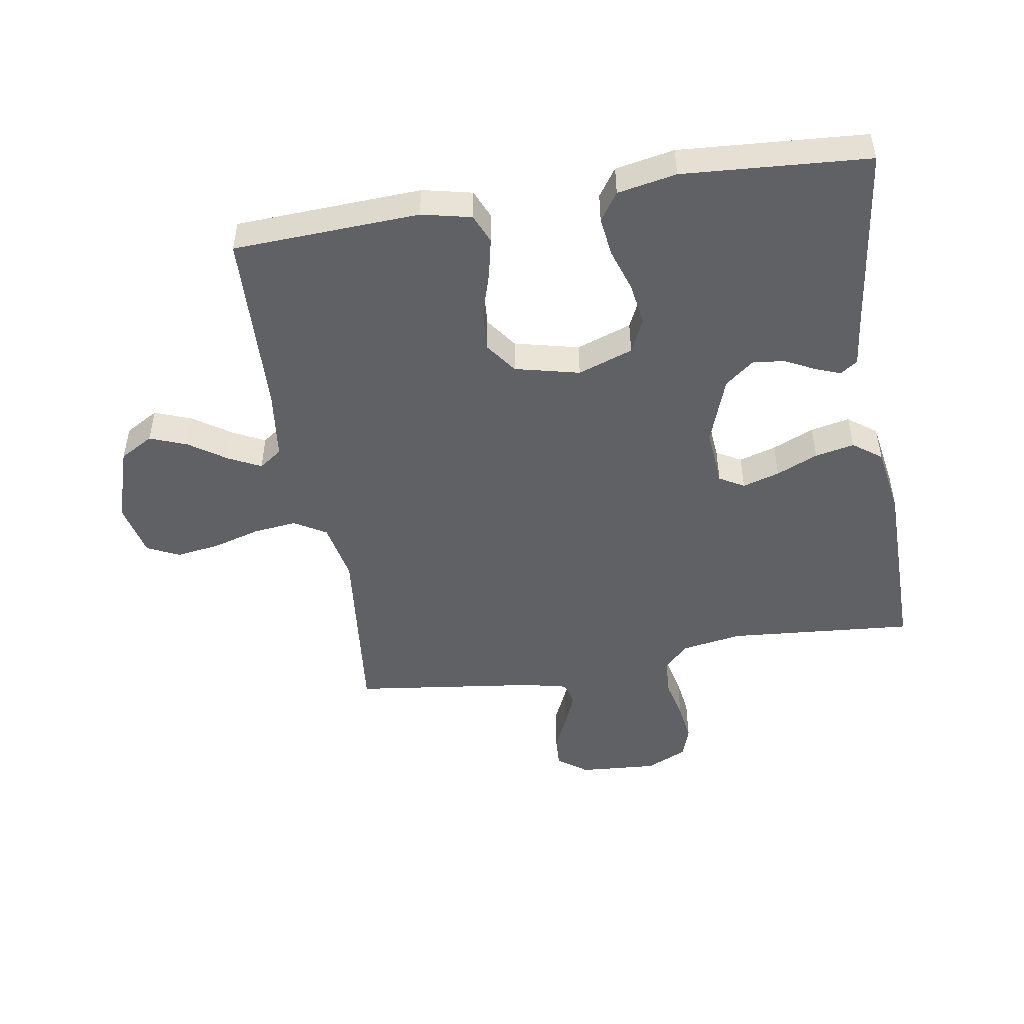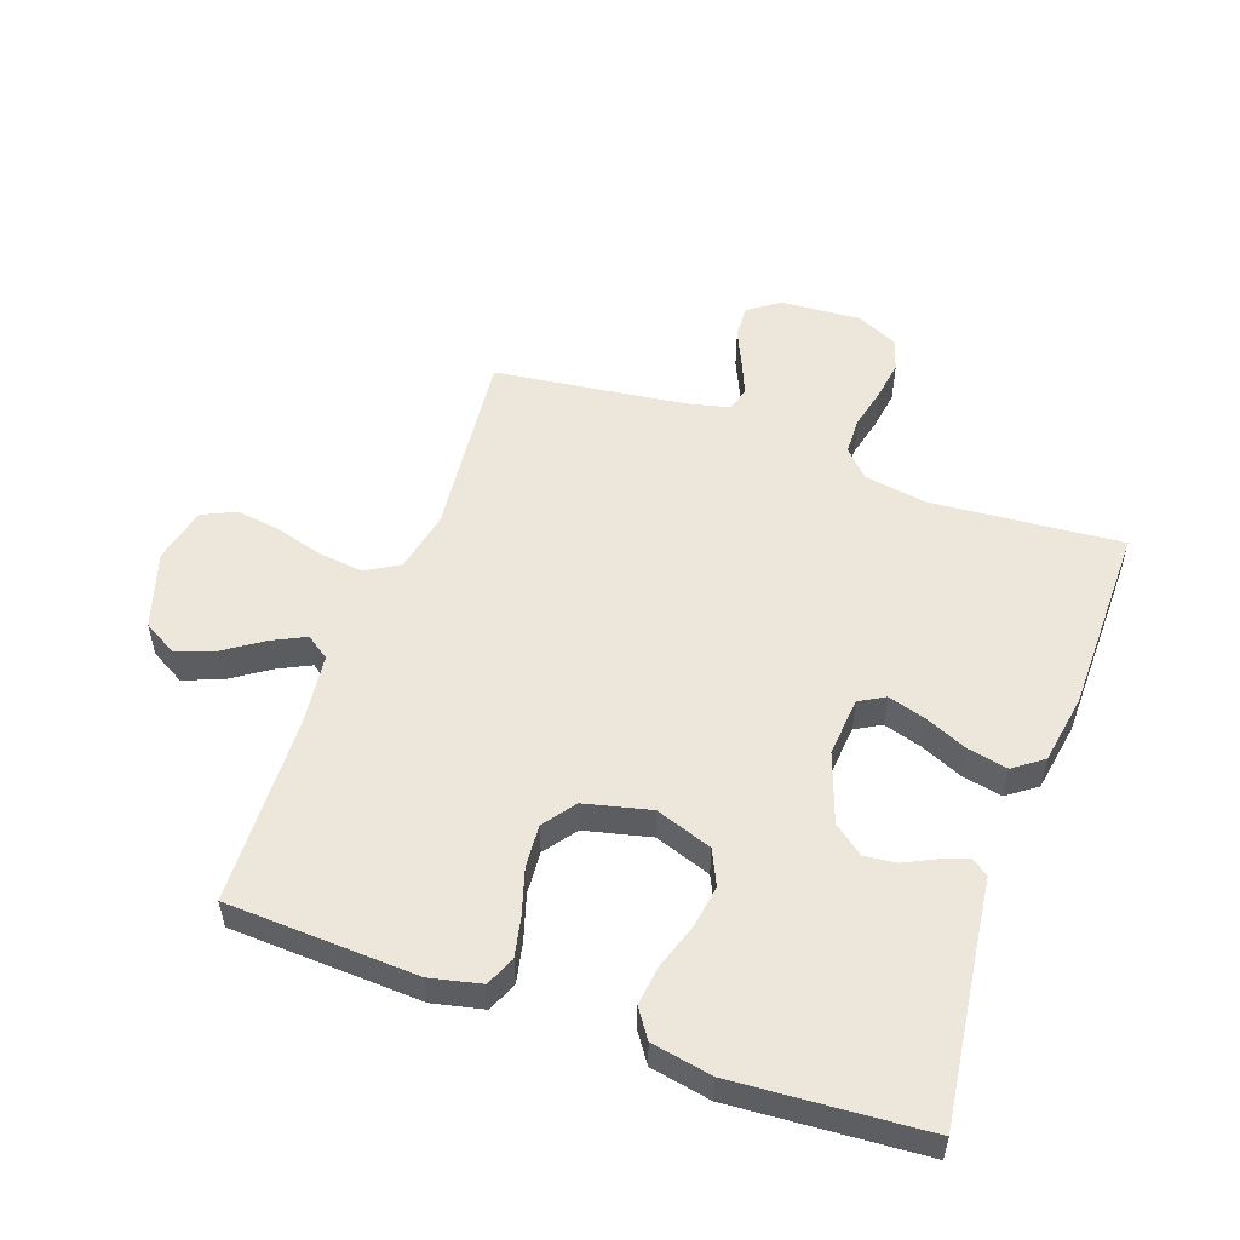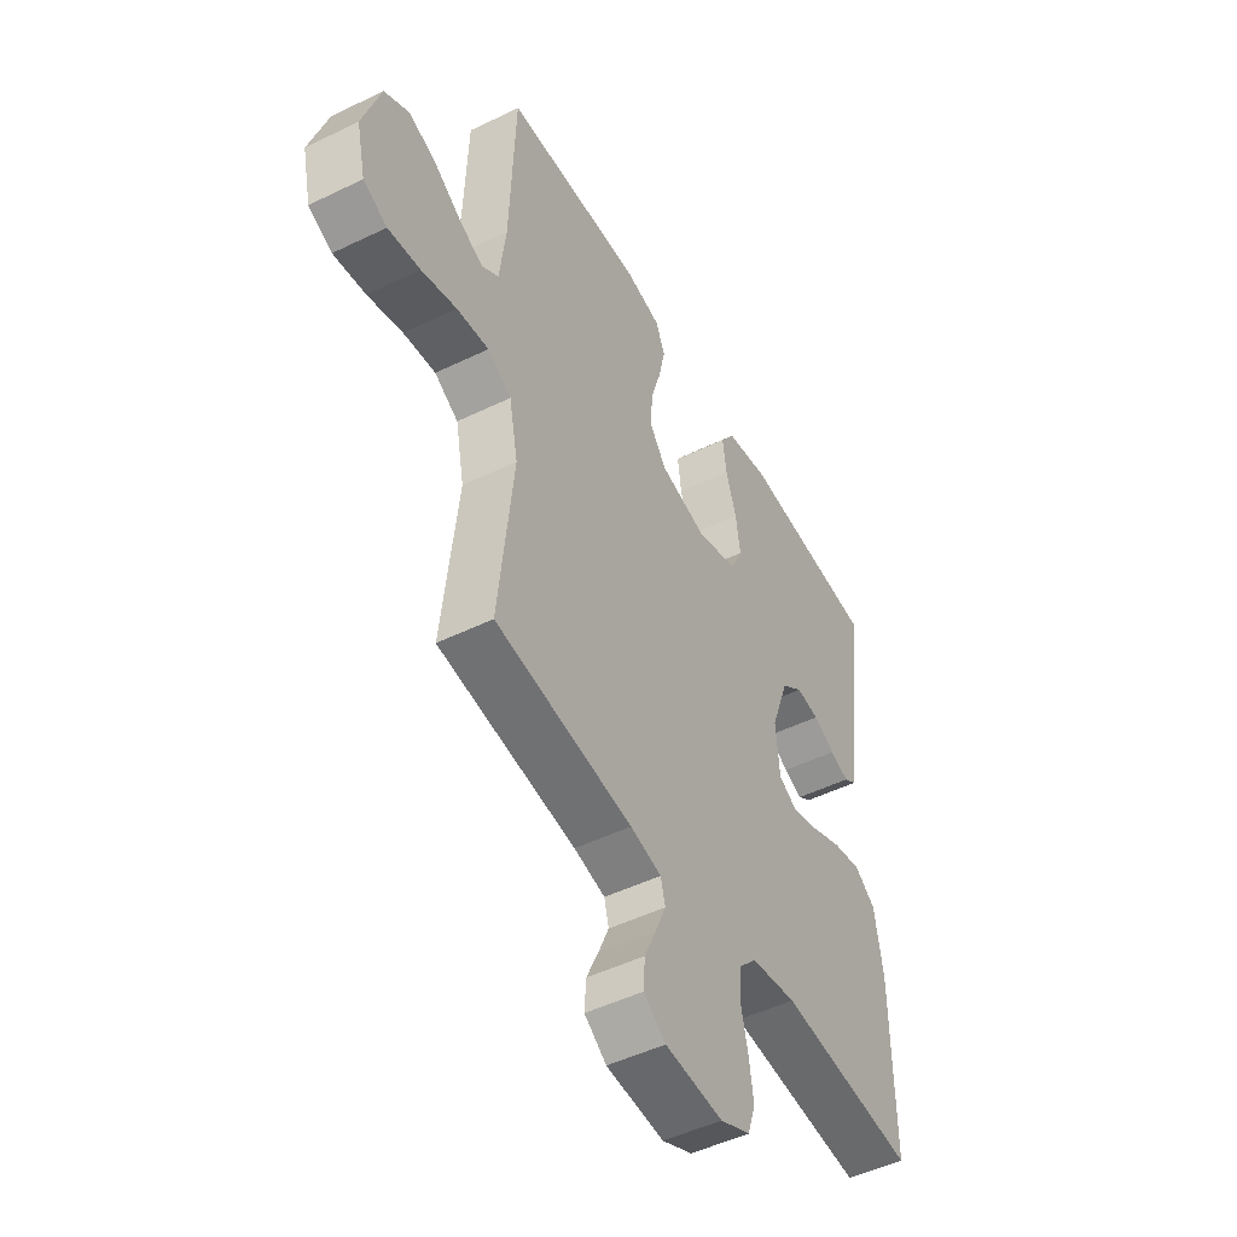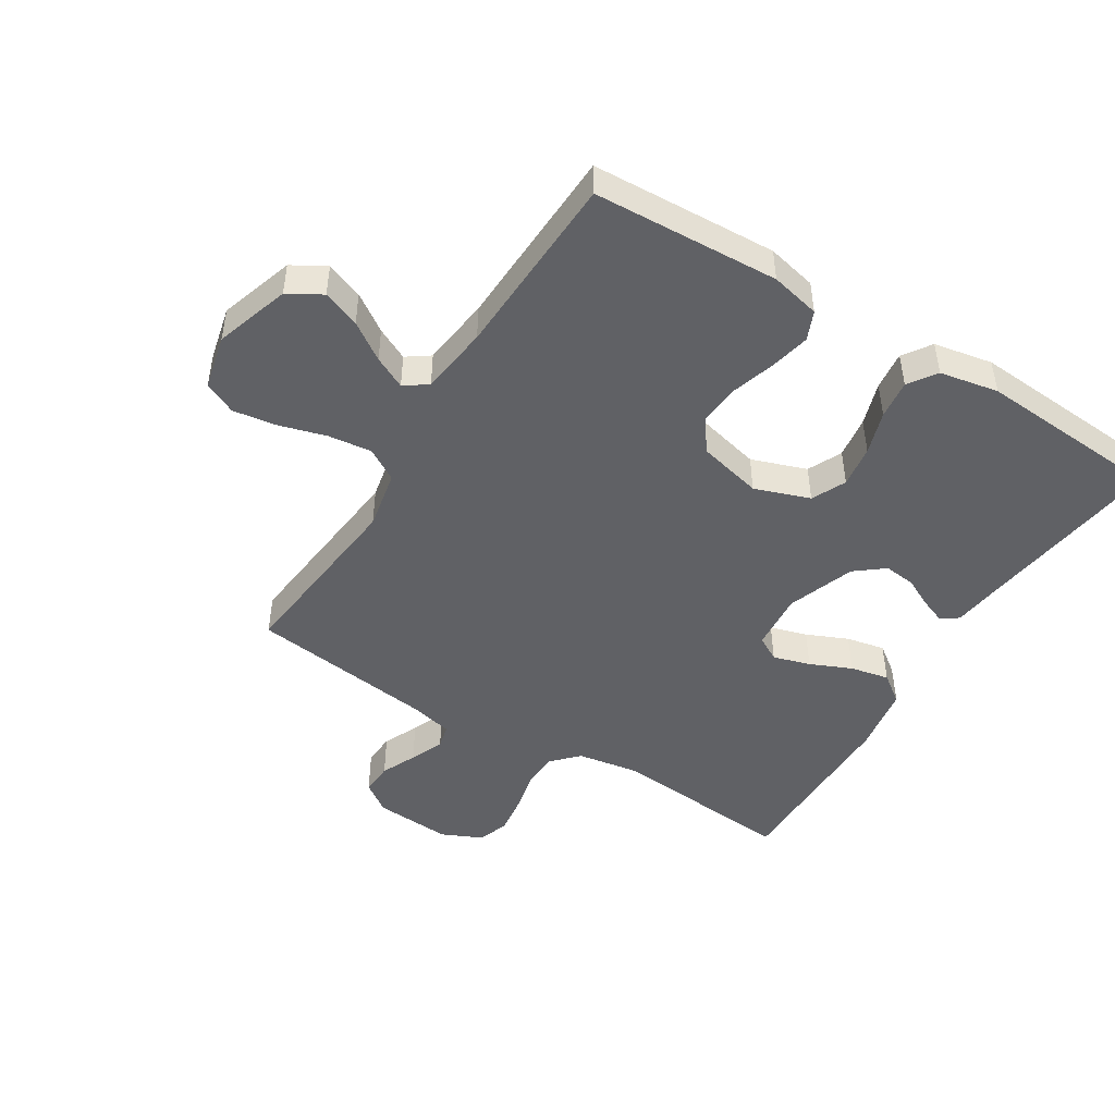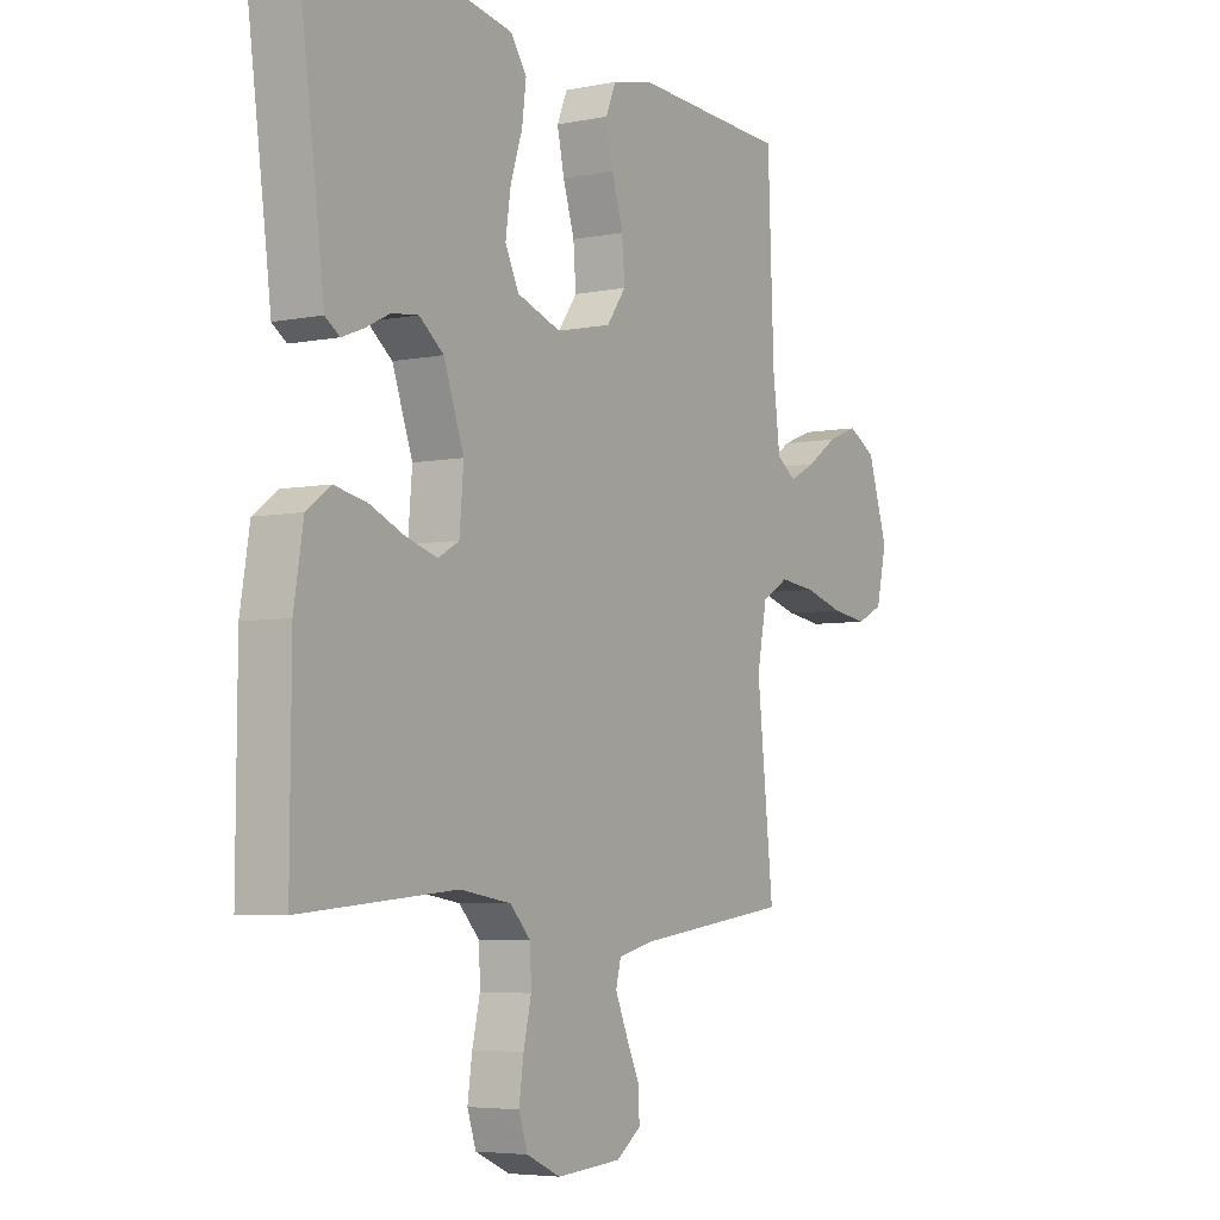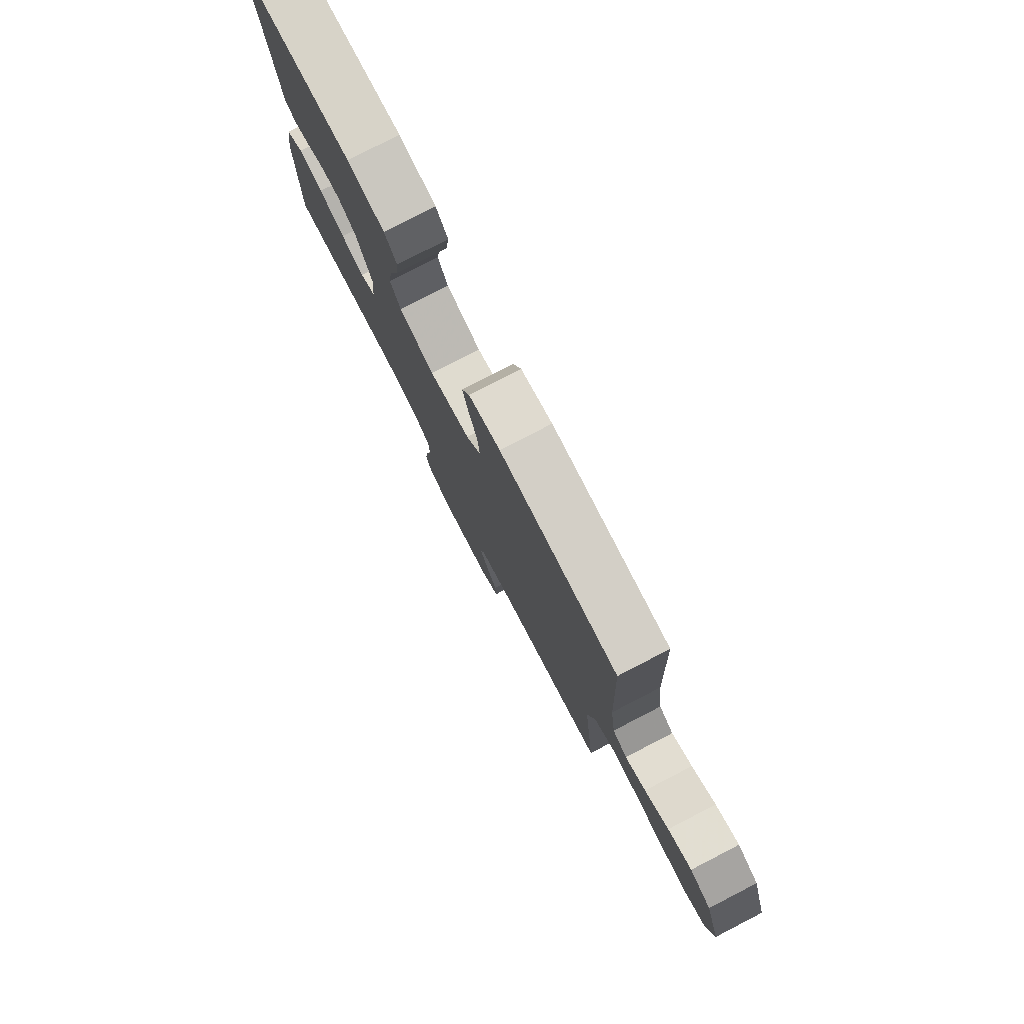
<metadata>
{"format":"obj","ext":"obj","renderer":"f3d","projection":"perspective","resolution":1024,"background":"white","views":[{"elev":-48.9,"azim":9.4,"up":"+Y"},{"elev":53.4,"azim":19.7,"up":"+Y"},{"elev":-49.0,"azim":-61.6,"up":"+Z"},{"elev":-47.1,"azim":-31.7,"up":"+Y"},{"elev":-5.1,"azim":122.1,"up":"+Z"},{"elev":79.4,"azim":-117.3,"up":"+Z"}]}
</metadata>
<code>
v -0.5 0.07 -0.5
v -0.468 0.07 -0.2
v -0.487 0.07 -0.104
v -0.539 0.07 -0.073
v -0.609 0.07 -0.081
v -0.686 0.07 -0.103
v -0.756 0.07 -0.113
v -0.808 0.07 -0.088
v -0.828 0.07 0
v -0.789 0.07 0.121
v -0.735 0.07 0.152
v -0.675 0.07 0.129
v -0.615 0.07 0.088
v -0.563 0.07 0.062
v -0.526 0.07 0.088
v -0.512 0.07 0.2
v -0.5 0.07 0.5
v -0.2 0.07 0.514
v -0.12 0.07 0.496
v -0.1 0.07 0.449
v -0.114 0.07 0.385
v -0.136 0.07 0.314
v -0.141 0.07 0.247
v -0.104 0.07 0.196
v 0 0.07 0.171
v 0.089 0.07 0.202
v 0.115 0.07 0.257
v 0.105 0.07 0.325
v 0.082 0.07 0.395
v 0.074 0.07 0.458
v 0.105 0.07 0.503
v 0.2 0.07 0.521
v 0.5 0.07 0.5
v 0.46 0.07 0.2
v 0.45 0.07 0.119
v 0.422 0.07 0.1
v 0.381 0.07 0.116
v 0.333 0.07 0.14
v 0.282 0.07 0.146
v 0.235 0.07 0.109
v 0.196 0.07 0
v 0.204 0.07 -0.093
v 0.244 0.07 -0.116
v 0.304 0.07 -0.098
v 0.371 0.07 -0.069
v 0.434 0.07 -0.056
v 0.48 0.07 -0.09
v 0.498 0.07 -0.2
v 0.5 0.07 -0.5
v 0.2 0.07 -0.475
v 0.101 0.07 -0.491
v 0.061 0.07 -0.533
v 0.059 0.07 -0.592
v 0.074 0.07 -0.657
v 0.083 0.07 -0.72
v 0.066 0.07 -0.771
v 0 0.07 -0.801
v -0.126 0.07 -0.792
v -0.174 0.07 -0.757
v -0.171 0.07 -0.705
v -0.145 0.07 -0.648
v -0.122 0.07 -0.594
v -0.132 0.07 -0.555
v -0.2 0.07 -0.539
v -0.5 0 -0.5
v -0.468 0 -0.2
v -0.487 0 -0.104
v -0.539 0 -0.073
v -0.609 0 -0.081
v -0.686 0 -0.103
v -0.756 0 -0.113
v -0.808 0 -0.088
v -0.828 0 0
v -0.789 0 0.121
v -0.735 0 0.152
v -0.675 0 0.129
v -0.615 0 0.088
v -0.563 0 0.062
v -0.526 0 0.088
v -0.512 0 0.2
v -0.5 0 0.5
v -0.2 0 0.514
v -0.12 0 0.496
v -0.1 0 0.449
v -0.114 0 0.385
v -0.136 0 0.314
v -0.141 0 0.247
v -0.104 0 0.196
v 0 0 0.171
v 0.089 0 0.202
v 0.115 0 0.257
v 0.105 0 0.325
v 0.082 0 0.395
v 0.074 0 0.458
v 0.105 0 0.503
v 0.2 0 0.521
v 0.5 0 0.5
v 0.46 0 0.2
v 0.45 0 0.119
v 0.422 0 0.1
v 0.381 0 0.116
v 0.333 0 0.14
v 0.282 0 0.146
v 0.235 0 0.109
v 0.196 0 0
v 0.204 0 -0.093
v 0.244 0 -0.116
v 0.304 0 -0.098
v 0.371 0 -0.069
v 0.434 0 -0.056
v 0.48 0 -0.09
v 0.498 0 -0.2
v 0.5 0 -0.5
v 0.2 0 -0.475
v 0.101 0 -0.491
v 0.061 0 -0.533
v 0.059 0 -0.592
v 0.074 0 -0.657
v 0.083 0 -0.72
v 0.066 0 -0.771
v 0 0 -0.801
v -0.126 0 -0.792
v -0.174 0 -0.757
v -0.171 0 -0.705
v -0.145 0 -0.648
v -0.122 0 -0.594
v -0.132 0 -0.555
v -0.2 0 -0.539
f 59 60 61
f 58 59 61
f 57 58 61
f 56 57 61
f 55 56 61
f 54 55 61
f 53 54 61
f 52 53 61 62
f 51 52 62 63
f 48 49 50
f 47 48 50
f 46 47 50
f 45 46 50
f 44 45 50
f 43 44 50 51
f 51 63 64
f 43 51 64
f 42 43 64
f 36 37 38
f 35 36 38
f 34 35 38
f 34 38 39
f 33 34 39
f 32 33 39
f 31 32 39
f 30 31 39
f 29 30 39
f 28 29 39
f 27 28 39 40
f 20 21 22
f 19 20 22
f 18 19 22
f 17 18 22
f 16 17 22
f 15 16 22 23
f 14 15 23 24
f 11 12 13
f 10 11 13
f 9 10 13
f 8 9 13
f 7 8 13
f 6 7 13
f 5 6 13
f 4 5 13 14
f 14 24 25
f 4 14 25
f 3 4 25
f 64 1 2
f 42 64 2
f 41 42 2
f 26 27 40 41
f 25 26 41
f 3 25 41
f 2 3 41
f 125 124 123
f 125 123 122
f 125 122 121
f 125 121 120
f 125 120 119
f 125 119 118
f 125 118 117
f 126 125 117 116
f 127 126 116 115
f 114 113 112
f 114 112 111
f 114 111 110
f 114 110 109
f 114 109 108
f 115 114 108 107
f 128 127 115
f 128 115 107
f 128 107 106
f 102 101 100
f 102 100 99
f 102 99 98
f 103 102 98
f 103 98 97
f 103 97 96
f 103 96 95
f 103 95 94
f 103 94 93
f 103 93 92
f 104 103 92 91
f 86 85 84
f 86 84 83
f 86 83 82
f 86 82 81
f 86 81 80
f 87 86 80 79
f 88 87 79 78
f 77 76 75
f 77 75 74
f 77 74 73
f 77 73 72
f 77 72 71
f 77 71 70
f 77 70 69
f 78 77 69 68
f 89 88 78
f 89 78 68
f 89 68 67
f 66 65 128
f 66 128 106
f 66 106 105
f 105 104 91 90
f 105 90 89
f 105 89 67
f 105 67 66
f 1 65 66 2
f 2 66 67 3
f 3 67 68 4
f 4 68 69 5
f 5 69 70 6
f 6 70 71 7
f 7 71 72 8
f 8 72 73 9
f 9 73 74 10
f 10 74 75 11
f 11 75 76 12
f 12 76 77 13
f 13 77 78 14
f 14 78 79 15
f 15 79 80 16
f 16 80 81 17
f 17 81 82 18
f 18 82 83 19
f 19 83 84 20
f 20 84 85 21
f 21 85 86 22
f 22 86 87 23
f 23 87 88 24
f 24 88 89 25
f 25 89 90 26
f 26 90 91 27
f 27 91 92 28
f 28 92 93 29
f 29 93 94 30
f 30 94 95 31
f 31 95 96 32
f 32 96 97 33
f 33 97 98 34
f 34 98 99 35
f 35 99 100 36
f 36 100 101 37
f 37 101 102 38
f 38 102 103 39
f 39 103 104 40
f 40 104 105 41
f 41 105 106 42
f 42 106 107 43
f 43 107 108 44
f 44 108 109 45
f 45 109 110 46
f 46 110 111 47
f 47 111 112 48
f 48 112 113 49
f 49 113 114 50
f 50 114 115 51
f 51 115 116 52
f 52 116 117 53
f 53 117 118 54
f 54 118 119 55
f 55 119 120 56
f 56 120 121 57
f 57 121 122 58
f 58 122 123 59
f 59 123 124 60
f 60 124 125 61
f 61 125 126 62
f 62 126 127 63
f 63 127 128 64
f 64 128 65 1

</code>
